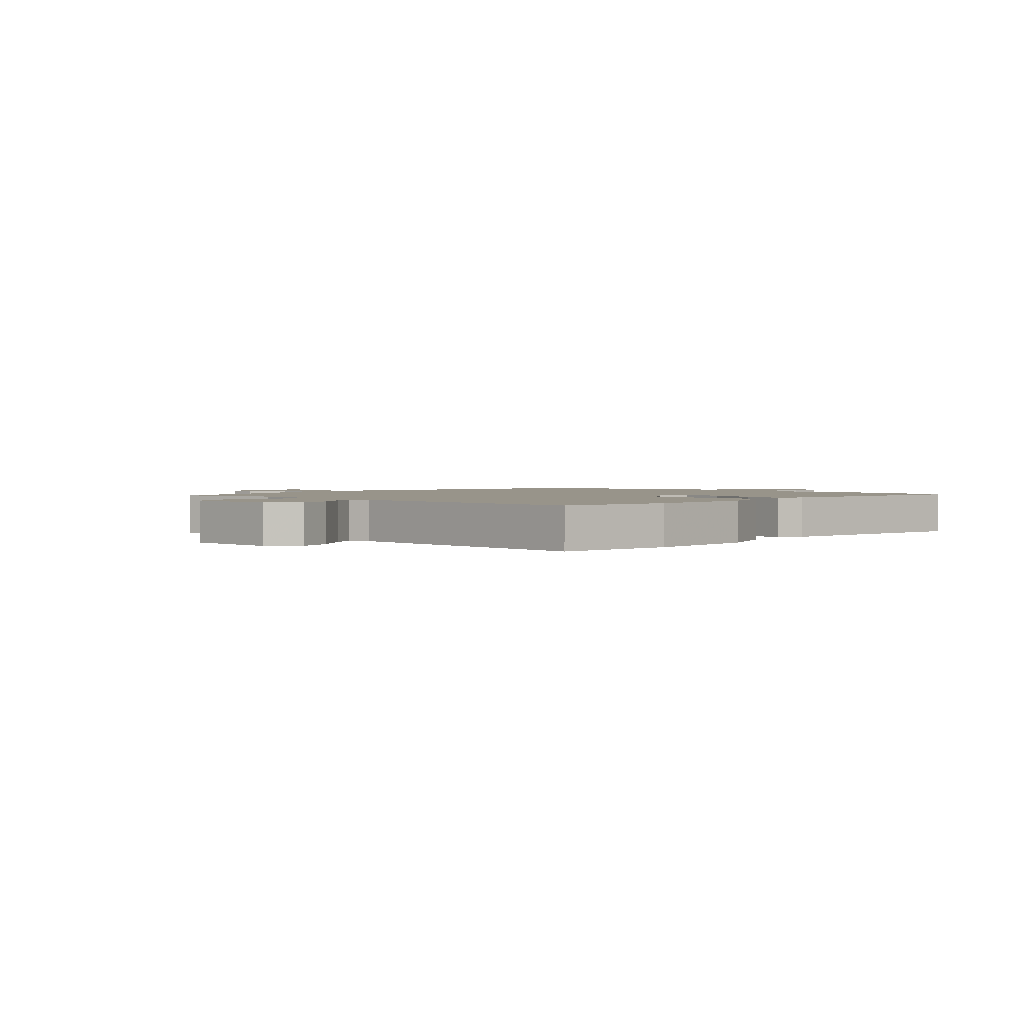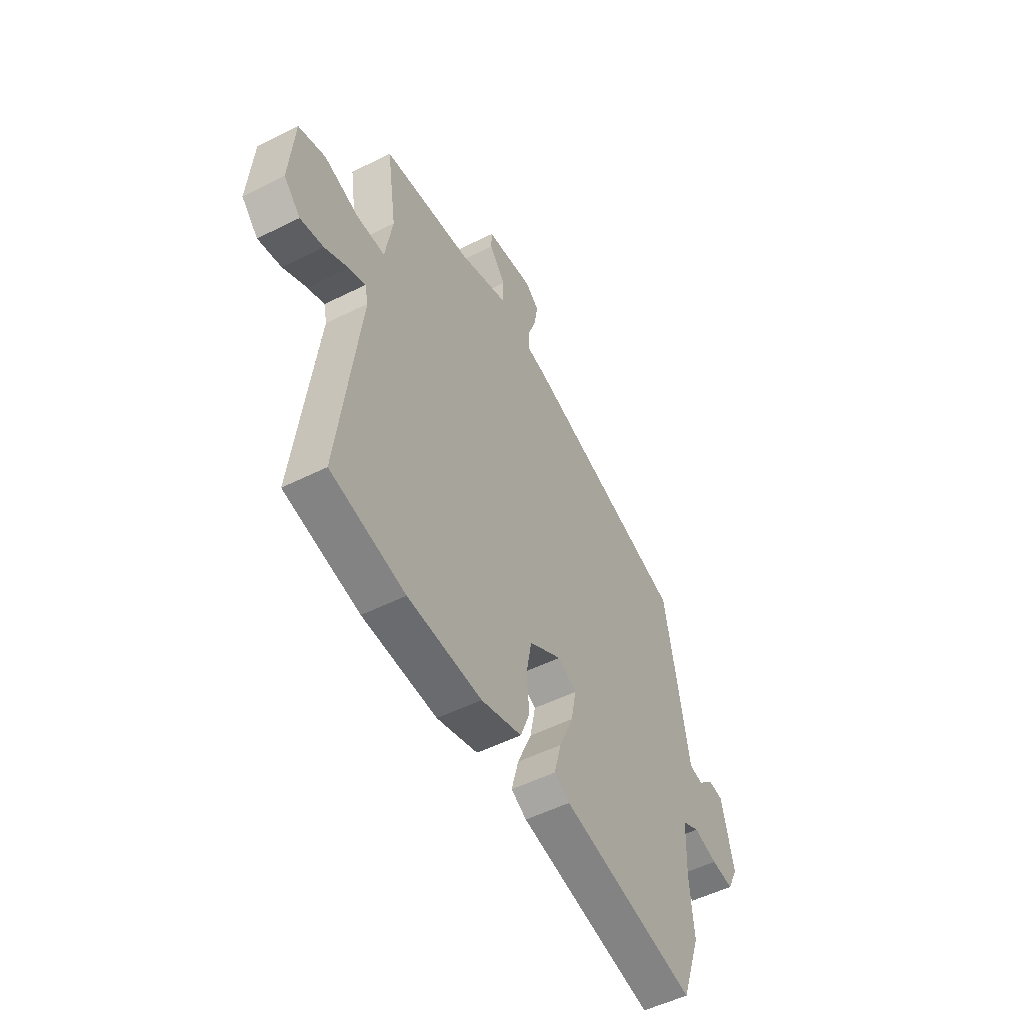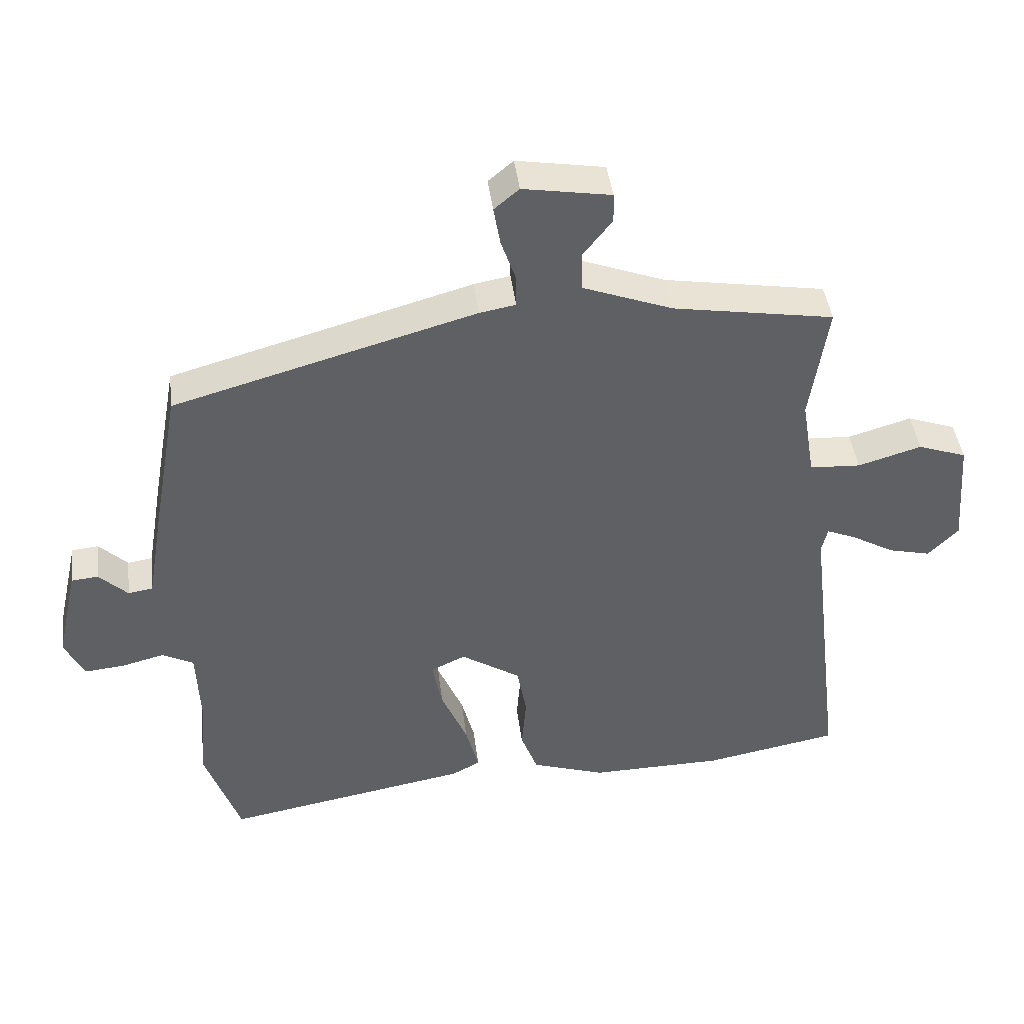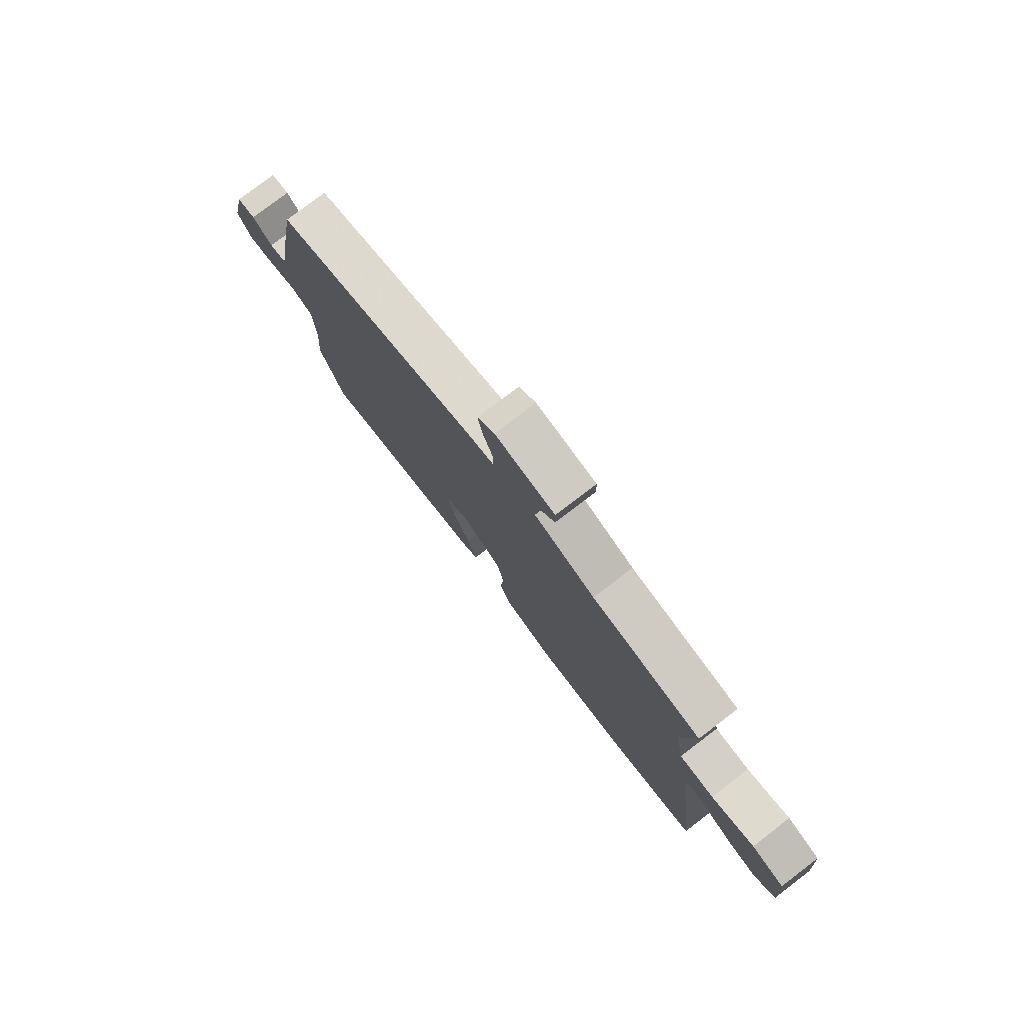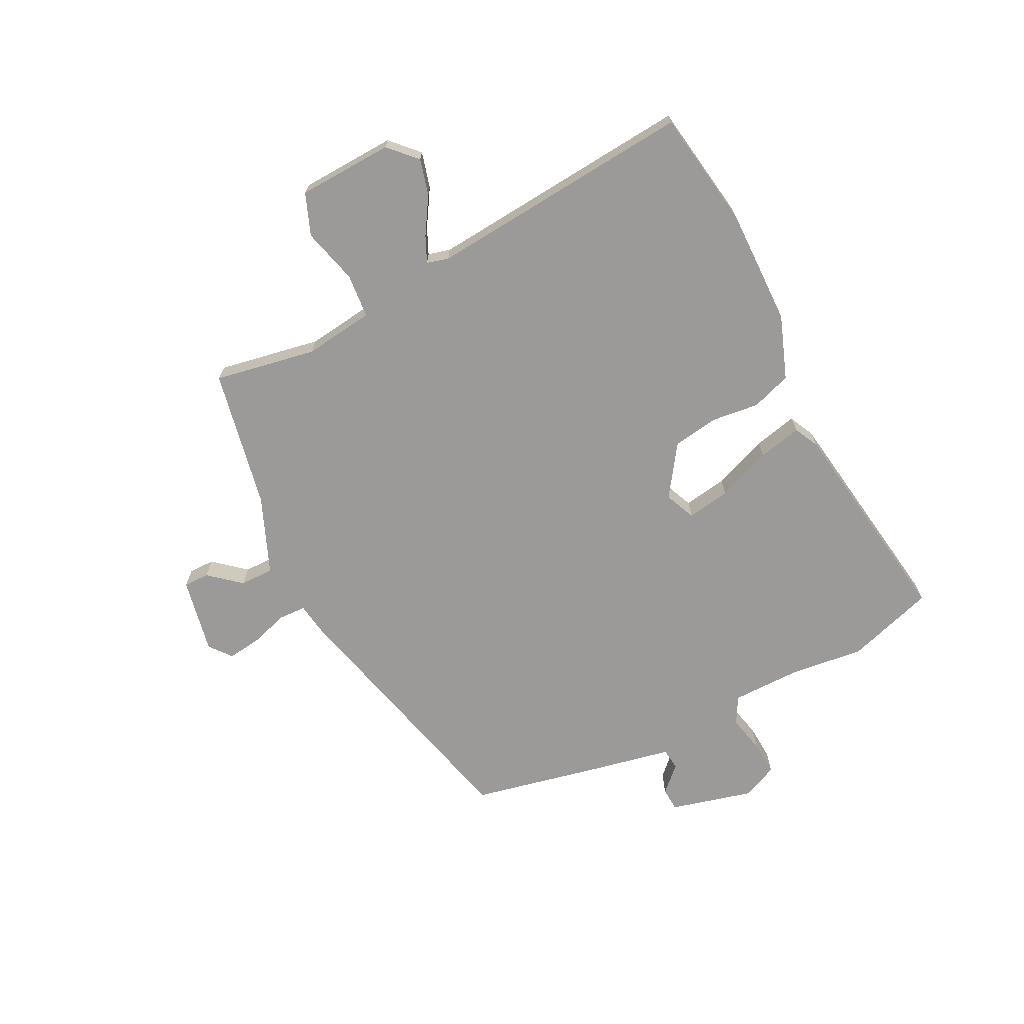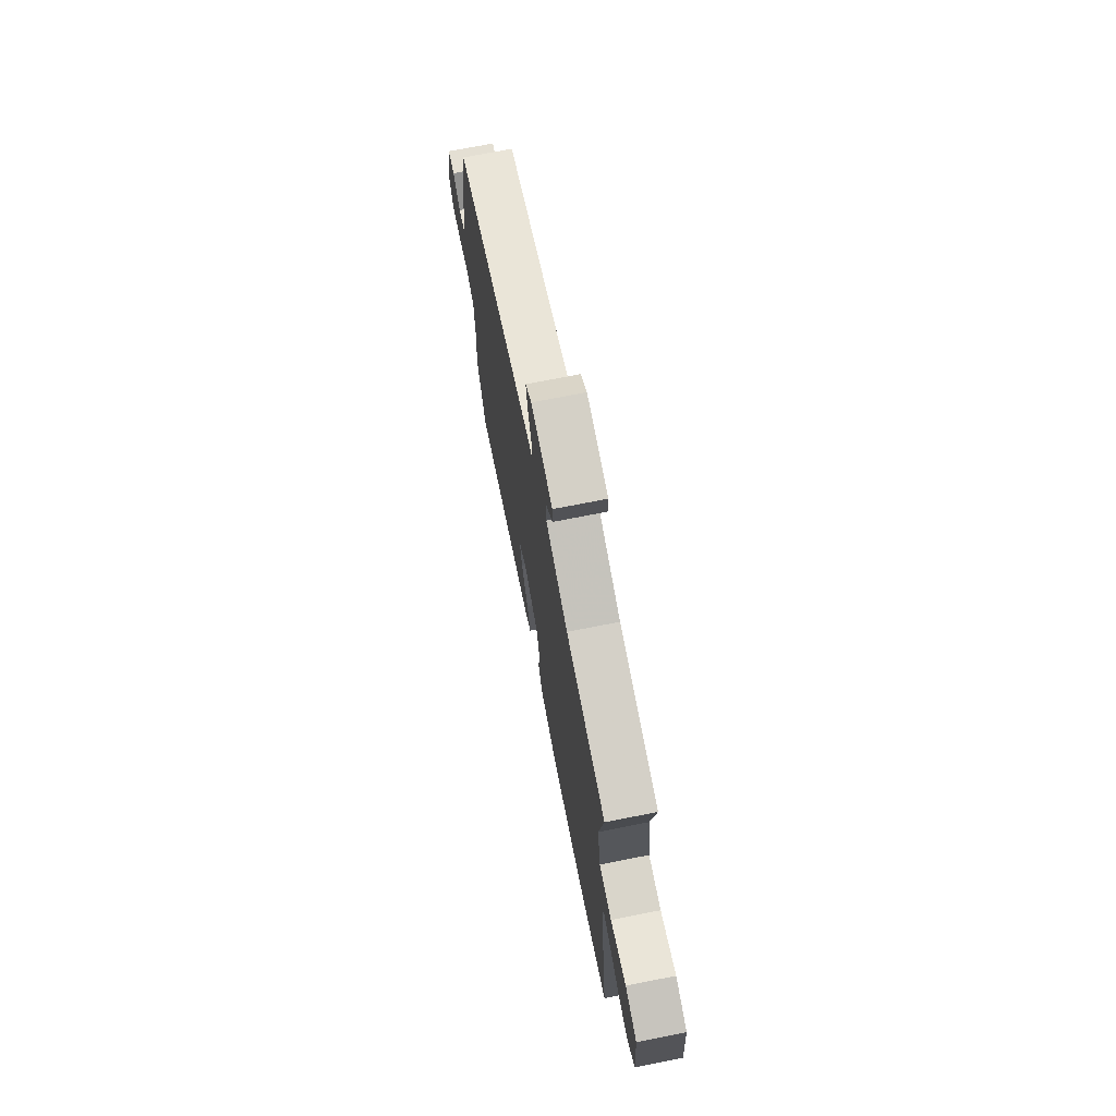
<metadata>
{"format":"obj","ext":"obj","renderer":"f3d","projection":"perspective","resolution":1024,"background":"white","views":[{"elev":1.8,"azim":129.8,"up":"+Y"},{"elev":-52.5,"azim":118.3,"up":"+Z"},{"elev":42.8,"azim":-7.0,"up":"+Z"},{"elev":78.4,"azim":52.7,"up":"+Z"},{"elev":-69.5,"azim":114.9,"up":"+Y"},{"elev":71.7,"azim":78.8,"up":"+Z"}]}
</metadata>
<code>
v -0.508 0.07 0.391
v -0.046 0.07 0.522
v 0.009 0.07 0.532
v 0.009 0.07 0.58
v -0.014 0.07 0.646
v -0.024 0.07 0.705
v 0.014 0.07 0.737
v 0.148 0.07 0.715
v 0.149 0.07 0.67
v 0.104 0.07 0.613
v 0.106 0.07 0.554
v 0.243 0.07 0.503
v 0.489 0.07 0.463
v 0.462 0.07 0.283
v 0.482 0.07 0.161
v 0.56 0.07 0.157
v 0.657 0.07 0.186
v 0.731 0.07 0.16
v 0.744 0.07 -0.007
v 0.698 0.07 -0.054
v 0.634 0.07 -0.039
v 0.569 0.07 -0.002
v 0.523 0.07 0.017
v 0.514 0.07 -0.022
v 0.57 0.07 -0.487
v 0.364 0.07 -0.526
v 0.159 0.07 -0.53
v 0.046 0.07 -0.493
v 0.02 0.07 -0.424
v 0.027 0.07 -0.34
v 0.012 0.07 -0.26
v -0.079 0.07 -0.202
v -0.132 0.07 -0.227
v -0.117 0.07 -0.303
v -0.077 0.07 -0.397
v -0.057 0.07 -0.473
v -0.1 0.07 -0.496
v -0.477 0.07 -0.565
v -0.531 0.07 -0.412
v -0.52 0.07 -0.283
v -0.525 0.07 -0.16
v -0.573 0.07 -0.135
v -0.639 0.07 -0.152
v -0.7 0.07 -0.158
v -0.73 0.07 -0.097
v -0.697 0.07 0.05
v -0.656 0.07 0.054
v -0.612 0.07 0.012
v -0.574 0.07 0.018
v -0.548 0.07 0.17
v -0.508 0 0.391
v -0.046 0 0.522
v 0.009 0 0.532
v 0.009 0 0.58
v -0.014 0 0.646
v -0.024 0 0.705
v 0.014 0 0.737
v 0.148 0 0.715
v 0.149 0 0.67
v 0.104 0 0.613
v 0.106 0 0.554
v 0.243 0 0.503
v 0.489 0 0.463
v 0.462 0 0.283
v 0.482 0 0.161
v 0.56 0 0.157
v 0.657 0 0.186
v 0.731 0 0.16
v 0.744 0 -0.007
v 0.698 0 -0.054
v 0.634 0 -0.039
v 0.569 0 -0.002
v 0.523 0 0.017
v 0.514 0 -0.022
v 0.57 0 -0.487
v 0.364 0 -0.526
v 0.159 0 -0.53
v 0.046 0 -0.493
v 0.02 0 -0.424
v 0.027 0 -0.34
v 0.012 0 -0.26
v -0.079 0 -0.202
v -0.132 0 -0.227
v -0.117 0 -0.303
v -0.077 0 -0.397
v -0.057 0 -0.473
v -0.1 0 -0.496
v -0.477 0 -0.565
v -0.531 0 -0.412
v -0.52 0 -0.283
v -0.525 0 -0.16
v -0.573 0 -0.135
v -0.639 0 -0.152
v -0.7 0 -0.158
v -0.73 0 -0.097
v -0.697 0 0.05
v -0.656 0 0.054
v -0.612 0 0.012
v -0.574 0 0.018
v -0.548 0 0.17
f 1 2 3
f 50 1 3
f 49 50 3
f 46 47 48
f 45 46 48
f 44 45 48
f 43 44 48
f 42 43 48
f 41 42 48 49
f 38 39 40
f 37 38 40
f 36 37 40
f 35 36 40
f 34 35 40
f 33 34 40 41
f 41 49 3
f 33 41 3
f 32 33 3
f 28 29 30
f 27 28 30
f 26 27 30
f 25 26 30
f 24 25 30
f 23 24 30 31
f 20 21 22
f 19 20 22
f 18 19 22
f 17 18 22
f 16 17 22
f 15 16 22 23
f 12 13 14
f 11 12 14 15
f 8 9 10
f 7 8 10
f 6 7 10
f 5 6 10
f 4 5 10
f 3 4 10 11
f 23 31 32
f 15 23 32
f 11 15 32
f 3 11 32
f 53 52 51
f 53 51 100
f 53 100 99
f 98 97 96
f 98 96 95
f 98 95 94
f 98 94 93
f 98 93 92
f 99 98 92 91
f 90 89 88
f 90 88 87
f 90 87 86
f 90 86 85
f 90 85 84
f 91 90 84 83
f 53 99 91
f 53 91 83
f 53 83 82
f 80 79 78
f 80 78 77
f 80 77 76
f 80 76 75
f 80 75 74
f 81 80 74 73
f 72 71 70
f 72 70 69
f 72 69 68
f 72 68 67
f 72 67 66
f 73 72 66 65
f 64 63 62
f 65 64 62 61
f 60 59 58
f 60 58 57
f 60 57 56
f 60 56 55
f 60 55 54
f 61 60 54 53
f 82 81 73
f 82 73 65
f 82 65 61
f 82 61 53
f 1 51 52 2
f 2 52 53 3
f 3 53 54 4
f 4 54 55 5
f 5 55 56 6
f 6 56 57 7
f 7 57 58 8
f 8 58 59 9
f 9 59 60 10
f 10 60 61 11
f 11 61 62 12
f 12 62 63 13
f 13 63 64 14
f 14 64 65 15
f 15 65 66 16
f 16 66 67 17
f 17 67 68 18
f 18 68 69 19
f 19 69 70 20
f 20 70 71 21
f 21 71 72 22
f 22 72 73 23
f 23 73 74 24
f 24 74 75 25
f 25 75 76 26
f 26 76 77 27
f 27 77 78 28
f 28 78 79 29
f 29 79 80 30
f 30 80 81 31
f 31 81 82 32
f 32 82 83 33
f 33 83 84 34
f 34 84 85 35
f 35 85 86 36
f 36 86 87 37
f 37 87 88 38
f 38 88 89 39
f 39 89 90 40
f 40 90 91 41
f 41 91 92 42
f 42 92 93 43
f 43 93 94 44
f 44 94 95 45
f 45 95 96 46
f 46 96 97 47
f 47 97 98 48
f 48 98 99 49
f 49 99 100 50
f 50 100 51 1

</code>
